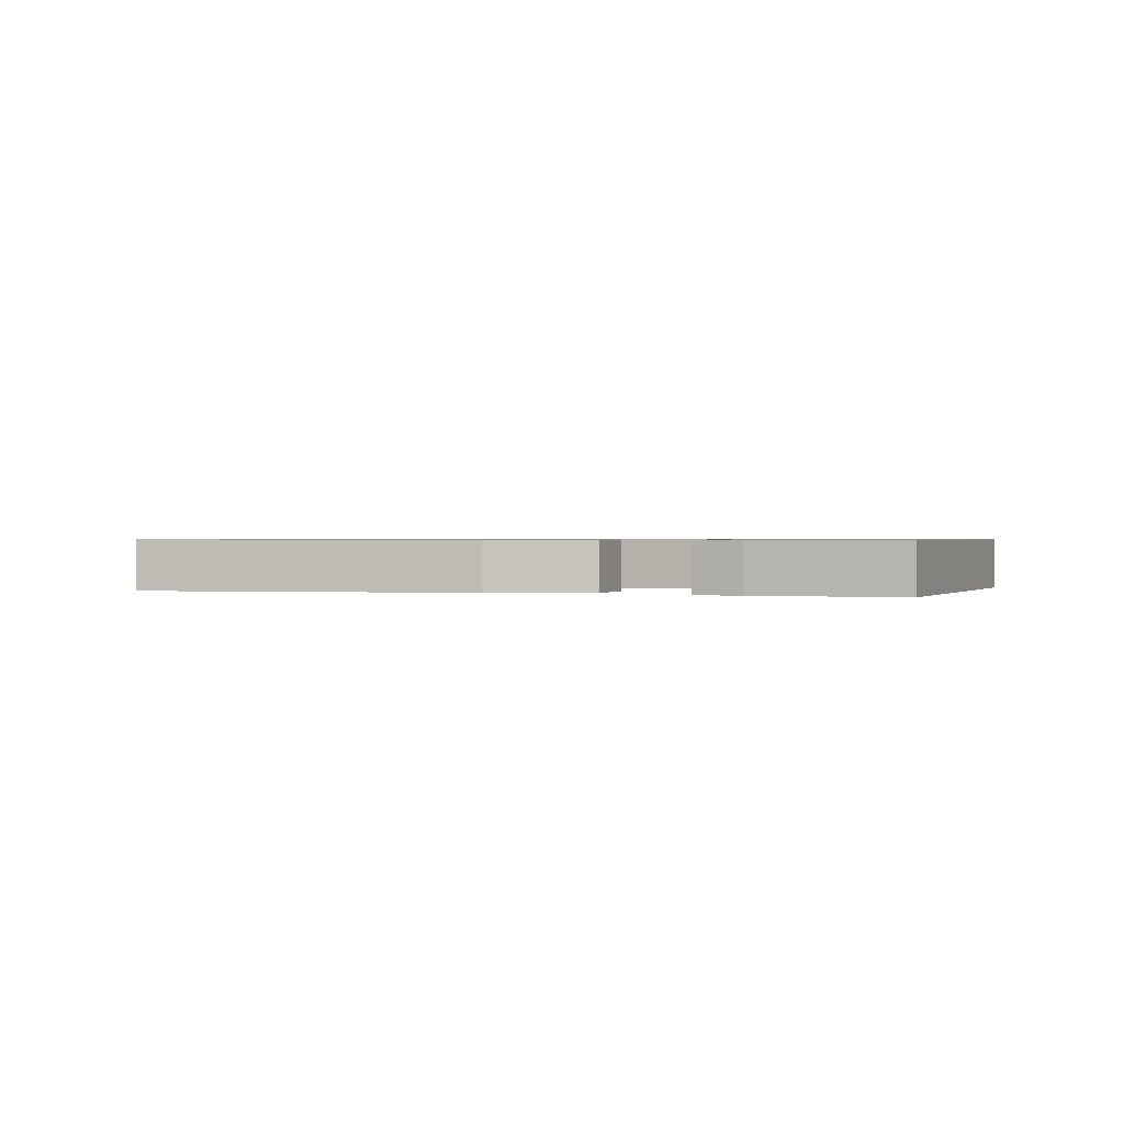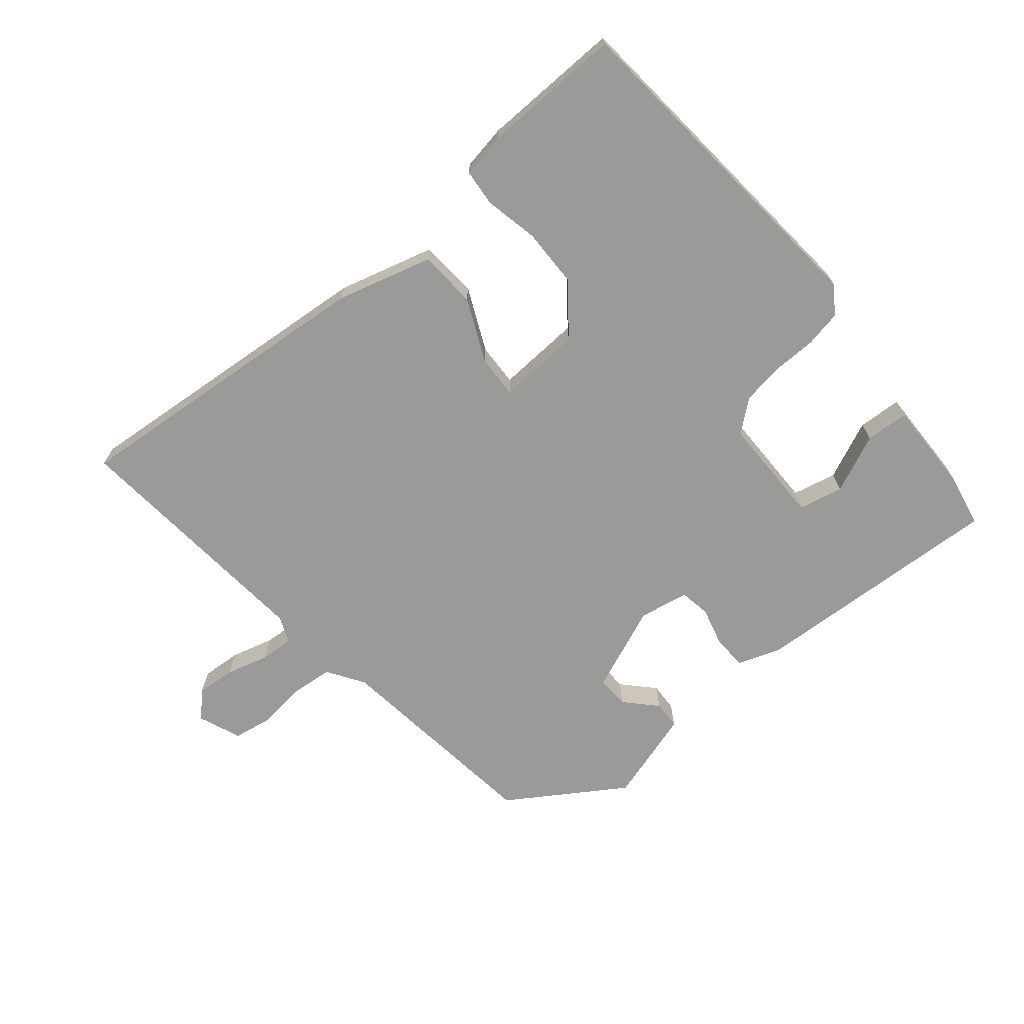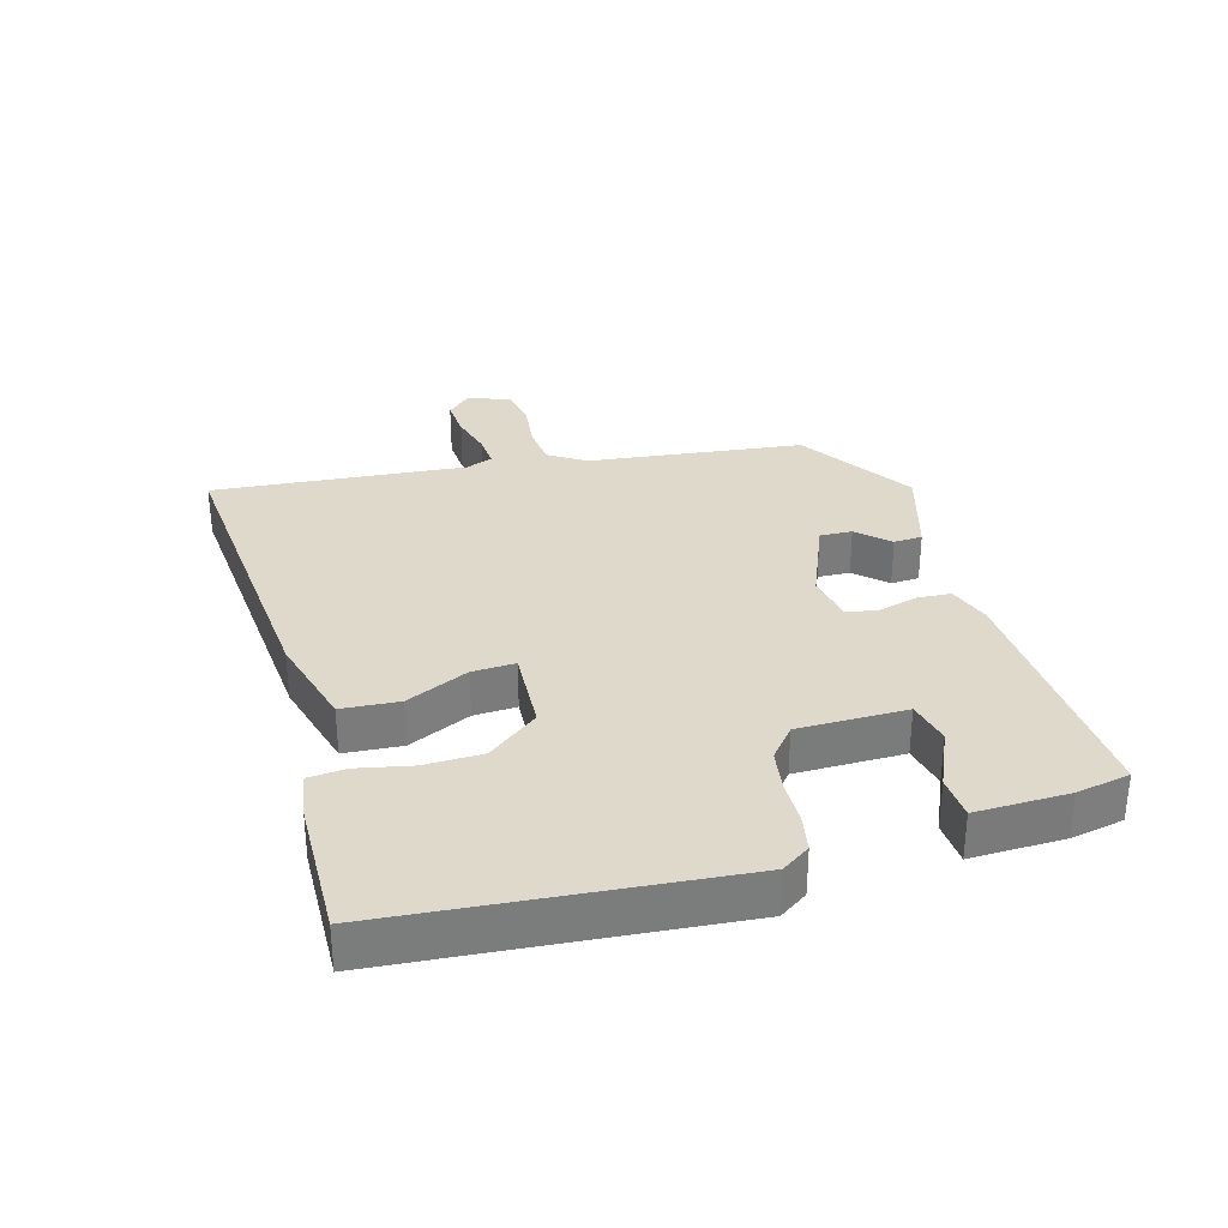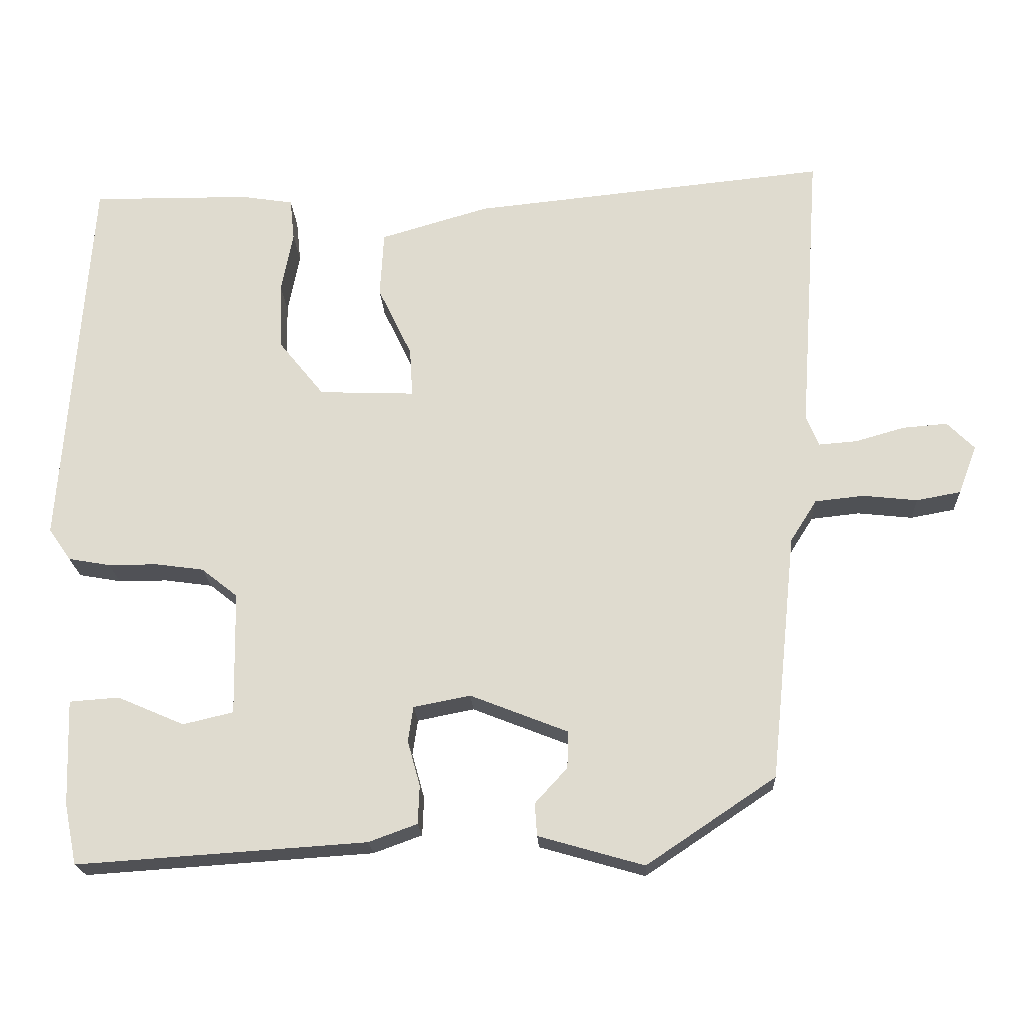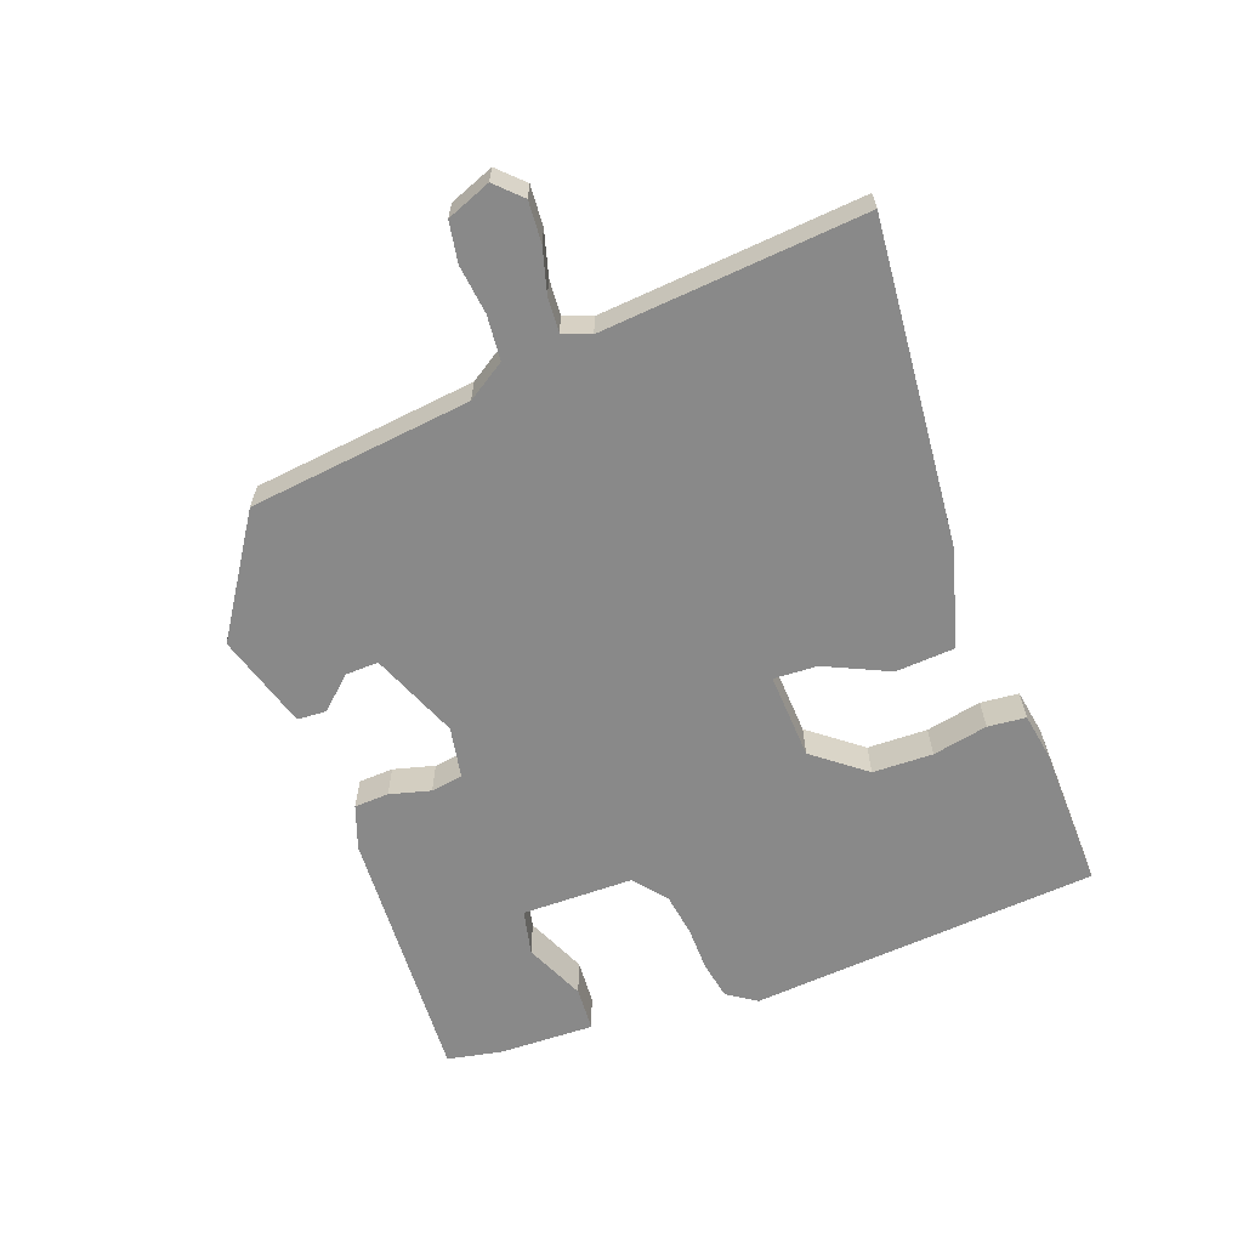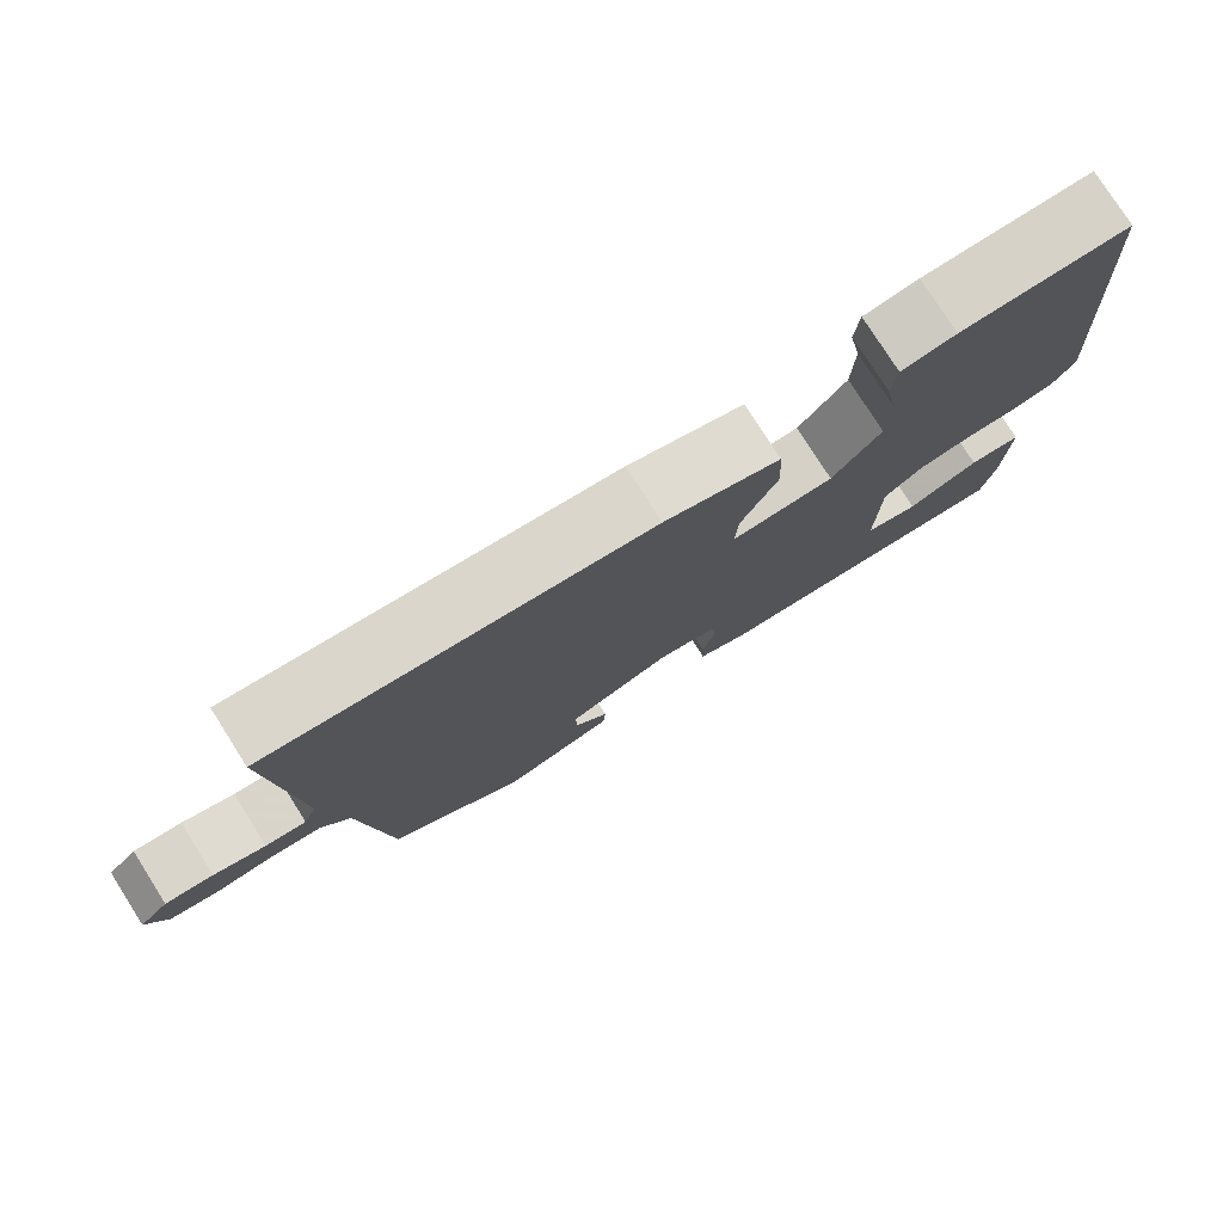
<metadata>
{"format":"obj","ext":"obj","renderer":"f3d","projection":"perspective","resolution":1024,"background":"white","views":[{"elev":0.7,"azim":17.8,"up":"+Y"},{"elev":-69.2,"azim":40.7,"up":"+Y"},{"elev":31.8,"azim":75.0,"up":"+Y"},{"elev":-20.5,"azim":-177.2,"up":"+Z"},{"elev":-63.2,"azim":-69.1,"up":"+Y"},{"elev":77.7,"azim":-32.4,"up":"+Z"}]}
</metadata>
<code>
v -0.469 0.07 -0.401
v -0.504 0.07 -0.067
v -0.54 0.07 -0.01
v -0.606 0.07 -0.003
v -0.68 0.07 -0.011
v -0.74 0.07 0
v -0.765 0.07 0.066
v -0.728 0.07 0.103
v -0.667 0.07 0.098
v -0.601 0.07 0.079
v -0.549 0.07 0.075
v -0.532 0.07 0.116
v -0.56 0.07 0.508
v -0.077 0.07 0.459
v 0.07 0.07 0.416
v 0.075 0.07 0.327
v 0.029 0.07 0.231
v 0.025 0.07 0.165
v 0.155 0.07 0.17
v 0.217 0.07 0.247
v 0.22 0.07 0.337
v 0.204 0.07 0.42
v 0.21 0.07 0.477
v 0.28 0.07 0.488
v 0.496 0.07 0.49
v 0.533 0.07 -0.034
v 0.503 0.07 -0.077
v 0.446 0.07 -0.087
v 0.379 0.07 -0.087
v 0.314 0.07 -0.096
v 0.265 0.07 -0.135
v 0.262 0.07 -0.302
v 0.33 0.07 -0.318
v 0.421 0.07 -0.279
v 0.488 0.07 -0.284
v 0.483 0.07 -0.427
v 0.466 0.07 -0.509
v 0.074 0.07 -0.483
v 0.008 0.07 -0.459
v 0.006 0.07 -0.407
v 0.023 0.07 -0.346
v 0.016 0.07 -0.298
v -0.061 0.07 -0.283
v -0.193 0.07 -0.335
v -0.192 0.07 -0.385
v -0.148 0.07 -0.433
v -0.151 0.07 -0.477
v -0.294 0.07 -0.518
v -0.469 0 -0.401
v -0.504 0 -0.067
v -0.54 0 -0.01
v -0.606 0 -0.003
v -0.68 0 -0.011
v -0.74 0 0
v -0.765 0 0.066
v -0.728 0 0.103
v -0.667 0 0.098
v -0.601 0 0.079
v -0.549 0 0.075
v -0.532 0 0.116
v -0.56 0 0.508
v -0.077 0 0.459
v 0.07 0 0.416
v 0.075 0 0.327
v 0.029 0 0.231
v 0.025 0 0.165
v 0.155 0 0.17
v 0.217 0 0.247
v 0.22 0 0.337
v 0.204 0 0.42
v 0.21 0 0.477
v 0.28 0 0.488
v 0.496 0 0.49
v 0.533 0 -0.034
v 0.503 0 -0.077
v 0.446 0 -0.087
v 0.379 0 -0.087
v 0.314 0 -0.096
v 0.265 0 -0.135
v 0.262 0 -0.302
v 0.33 0 -0.318
v 0.421 0 -0.279
v 0.488 0 -0.284
v 0.483 0 -0.427
v 0.466 0 -0.509
v 0.074 0 -0.483
v 0.008 0 -0.459
v 0.006 0 -0.407
v 0.023 0 -0.346
v 0.016 0 -0.298
v -0.061 0 -0.283
v -0.193 0 -0.335
v -0.192 0 -0.385
v -0.148 0 -0.433
v -0.151 0 -0.477
v -0.294 0 -0.518
f 48 1 2
f 47 48 2
f 46 47 2
f 45 46 2
f 44 45 2 3
f 43 44 3
f 42 43 3
f 39 40 41
f 38 39 41
f 37 38 41
f 36 37 41
f 36 41 42
f 33 34 35 36
f 32 33 36 42
f 31 32 42 3
f 27 28 29
f 26 27 29
f 25 26 29
f 24 25 29
f 23 24 29
f 22 23 29
f 21 22 29
f 20 21 29 30
f 19 20 30 31
f 15 16 17
f 14 15 17
f 13 14 17
f 12 13 17
f 11 12 17 18
f 8 9 10
f 7 8 10
f 6 7 10
f 5 6 10
f 4 5 10
f 3 4 10 11
f 18 19 31
f 11 18 31
f 3 11 31
f 50 49 96
f 50 96 95
f 50 95 94
f 50 94 93
f 51 50 93 92
f 51 92 91
f 51 91 90
f 89 88 87
f 89 87 86
f 89 86 85
f 89 85 84
f 90 89 84
f 84 83 82 81
f 90 84 81 80
f 51 90 80 79
f 77 76 75
f 77 75 74
f 77 74 73
f 77 73 72
f 77 72 71
f 77 71 70
f 77 70 69
f 78 77 69 68
f 79 78 68 67
f 65 64 63
f 65 63 62
f 65 62 61
f 65 61 60
f 66 65 60 59
f 58 57 56
f 58 56 55
f 58 55 54
f 58 54 53
f 58 53 52
f 59 58 52 51
f 79 67 66
f 79 66 59
f 79 59 51
f 1 49 50 2
f 2 50 51 3
f 3 51 52 4
f 4 52 53 5
f 5 53 54 6
f 6 54 55 7
f 7 55 56 8
f 8 56 57 9
f 9 57 58 10
f 10 58 59 11
f 11 59 60 12
f 12 60 61 13
f 13 61 62 14
f 14 62 63 15
f 15 63 64 16
f 16 64 65 17
f 17 65 66 18
f 18 66 67 19
f 19 67 68 20
f 20 68 69 21
f 21 69 70 22
f 22 70 71 23
f 23 71 72 24
f 24 72 73 25
f 25 73 74 26
f 26 74 75 27
f 27 75 76 28
f 28 76 77 29
f 29 77 78 30
f 30 78 79 31
f 31 79 80 32
f 32 80 81 33
f 33 81 82 34
f 34 82 83 35
f 35 83 84 36
f 36 84 85 37
f 37 85 86 38
f 38 86 87 39
f 39 87 88 40
f 40 88 89 41
f 41 89 90 42
f 42 90 91 43
f 43 91 92 44
f 44 92 93 45
f 45 93 94 46
f 46 94 95 47
f 47 95 96 48
f 48 96 49 1

</code>
